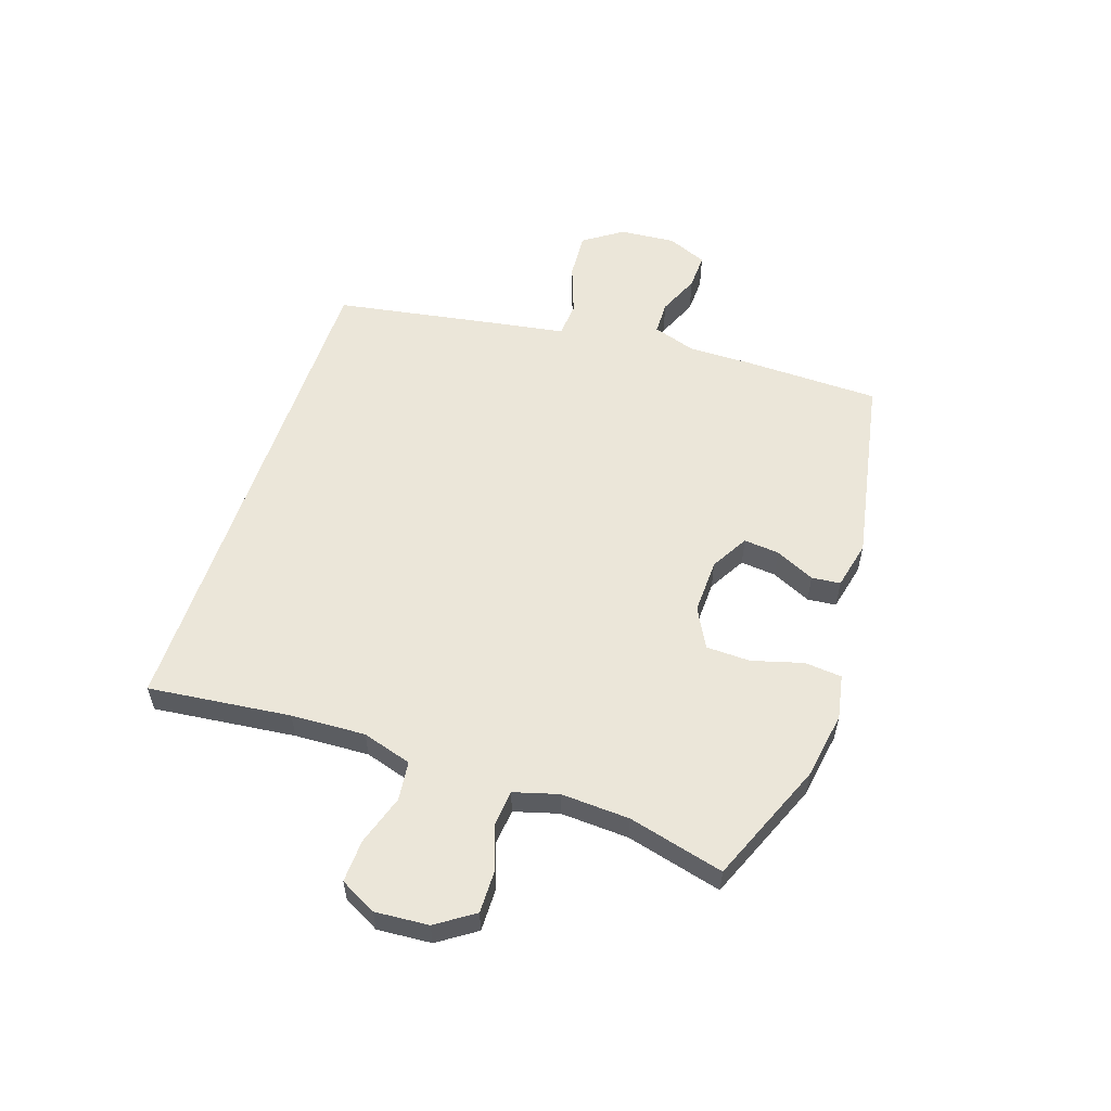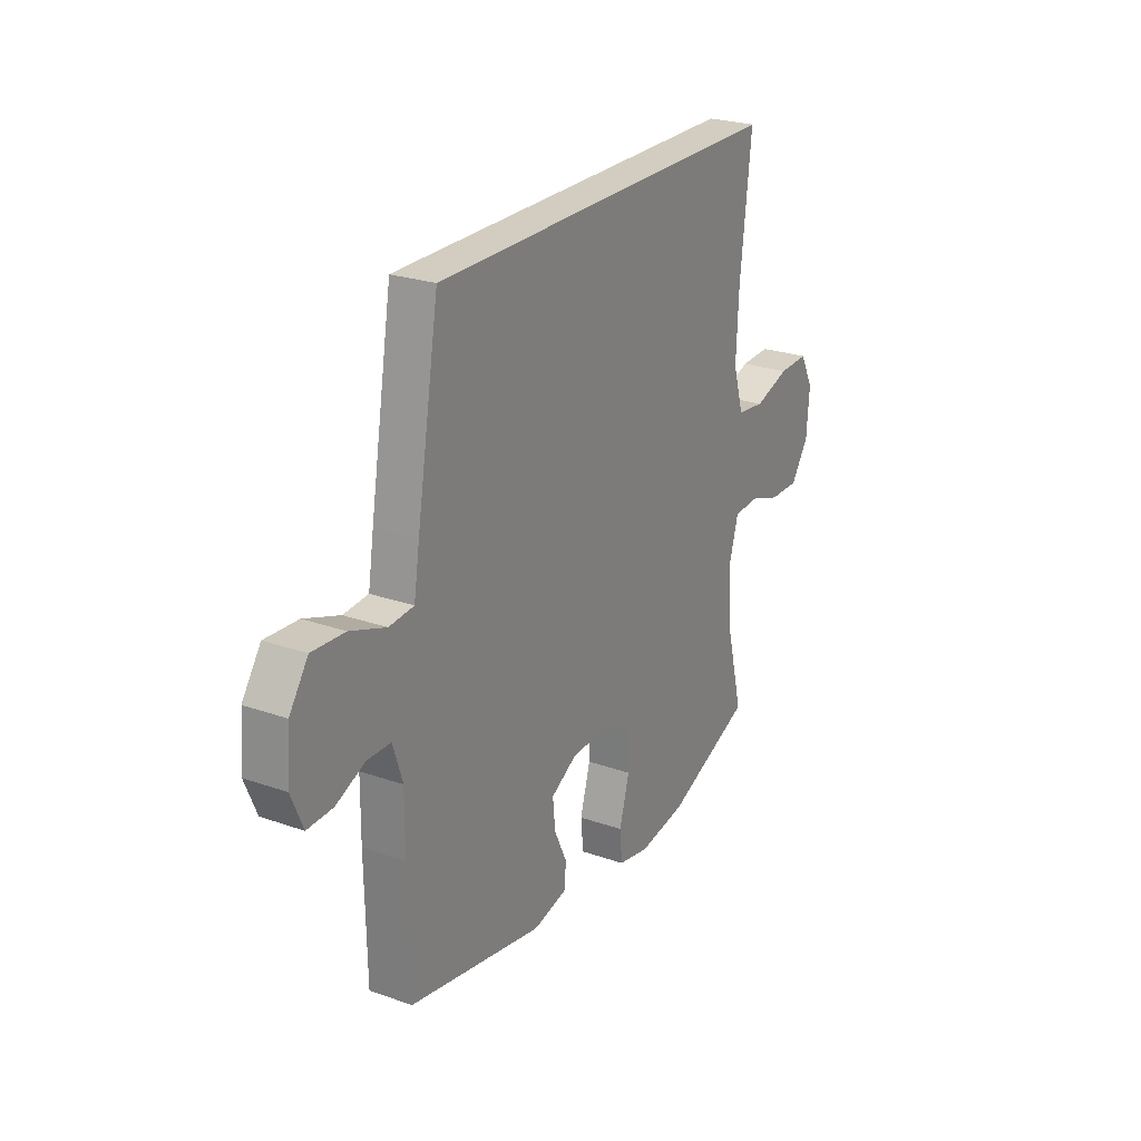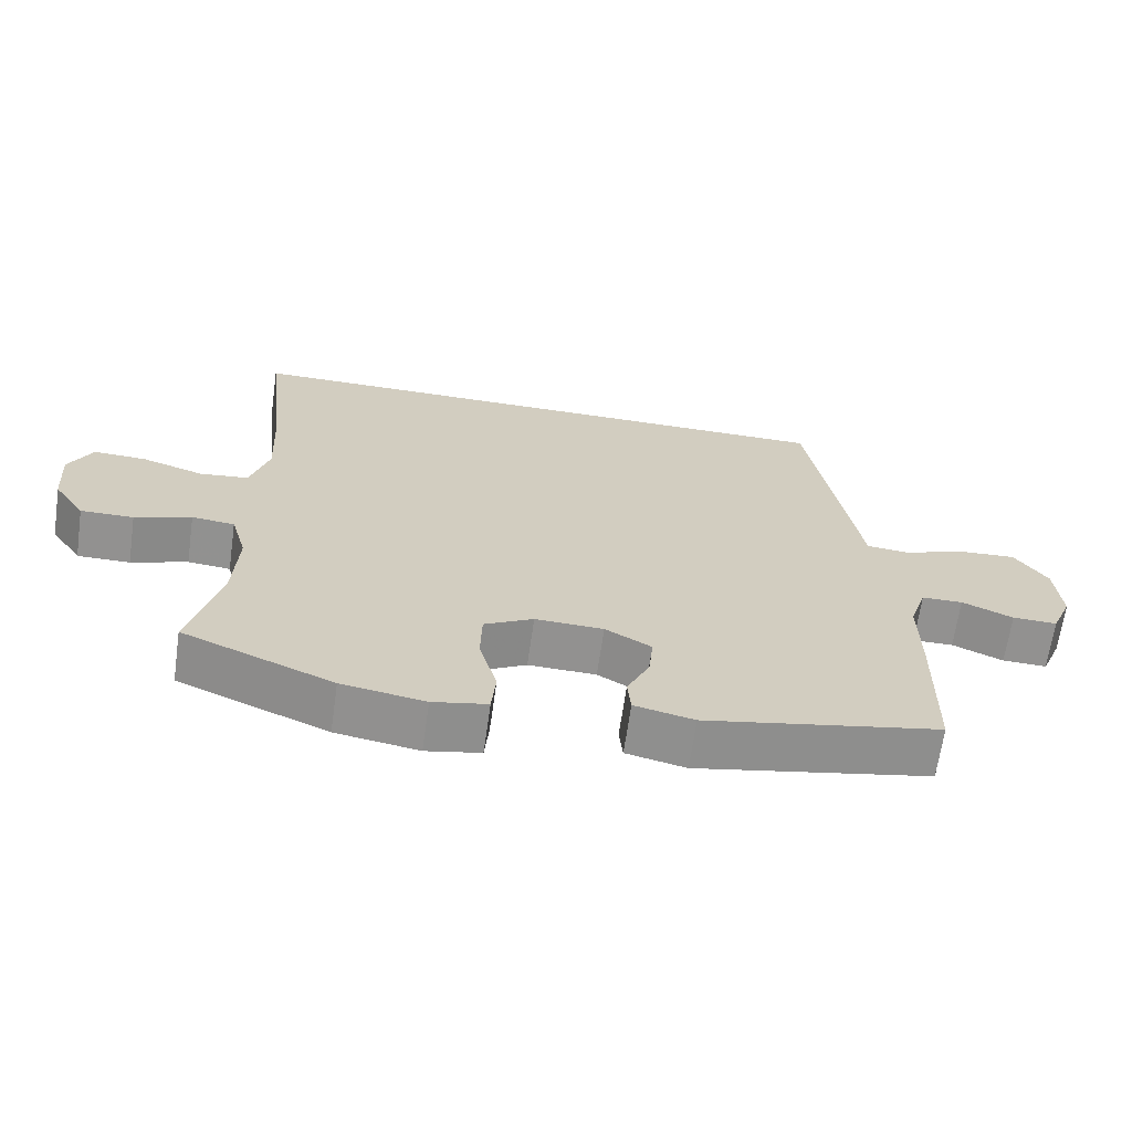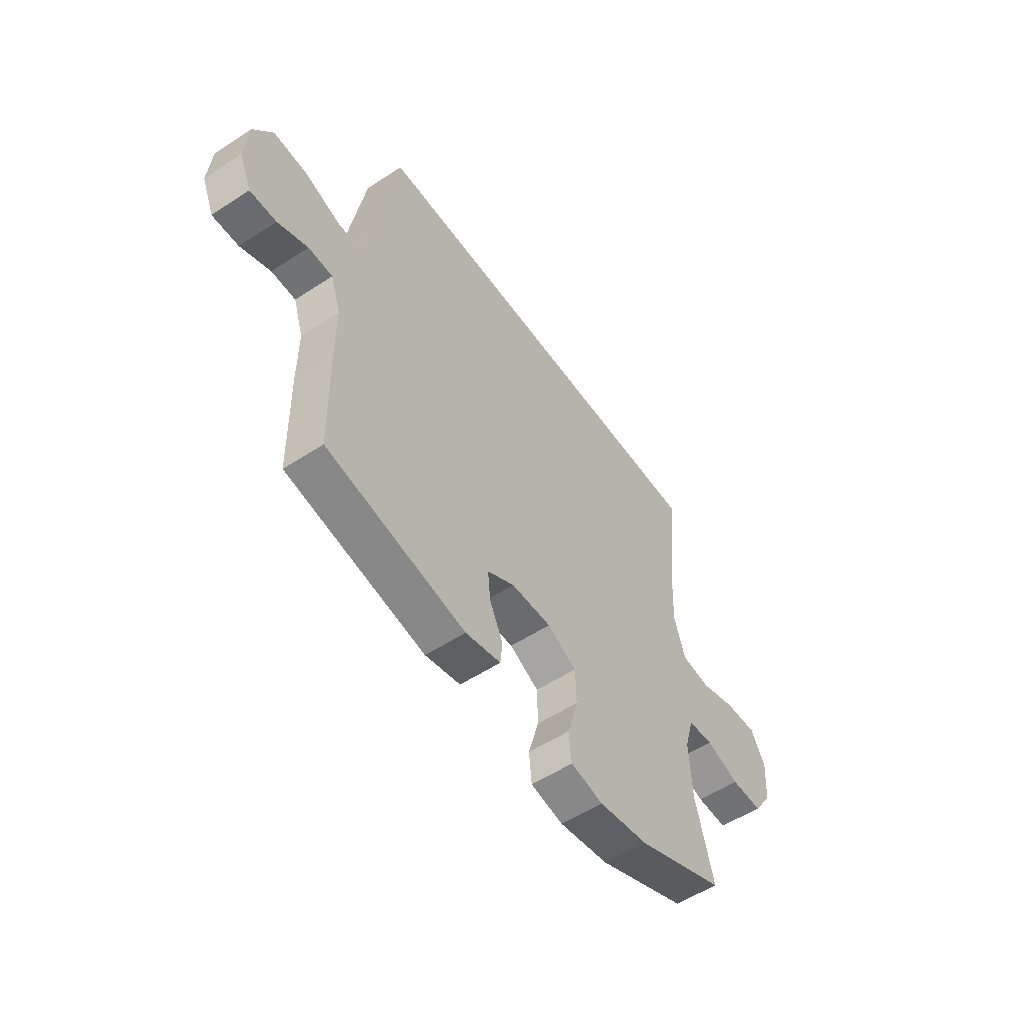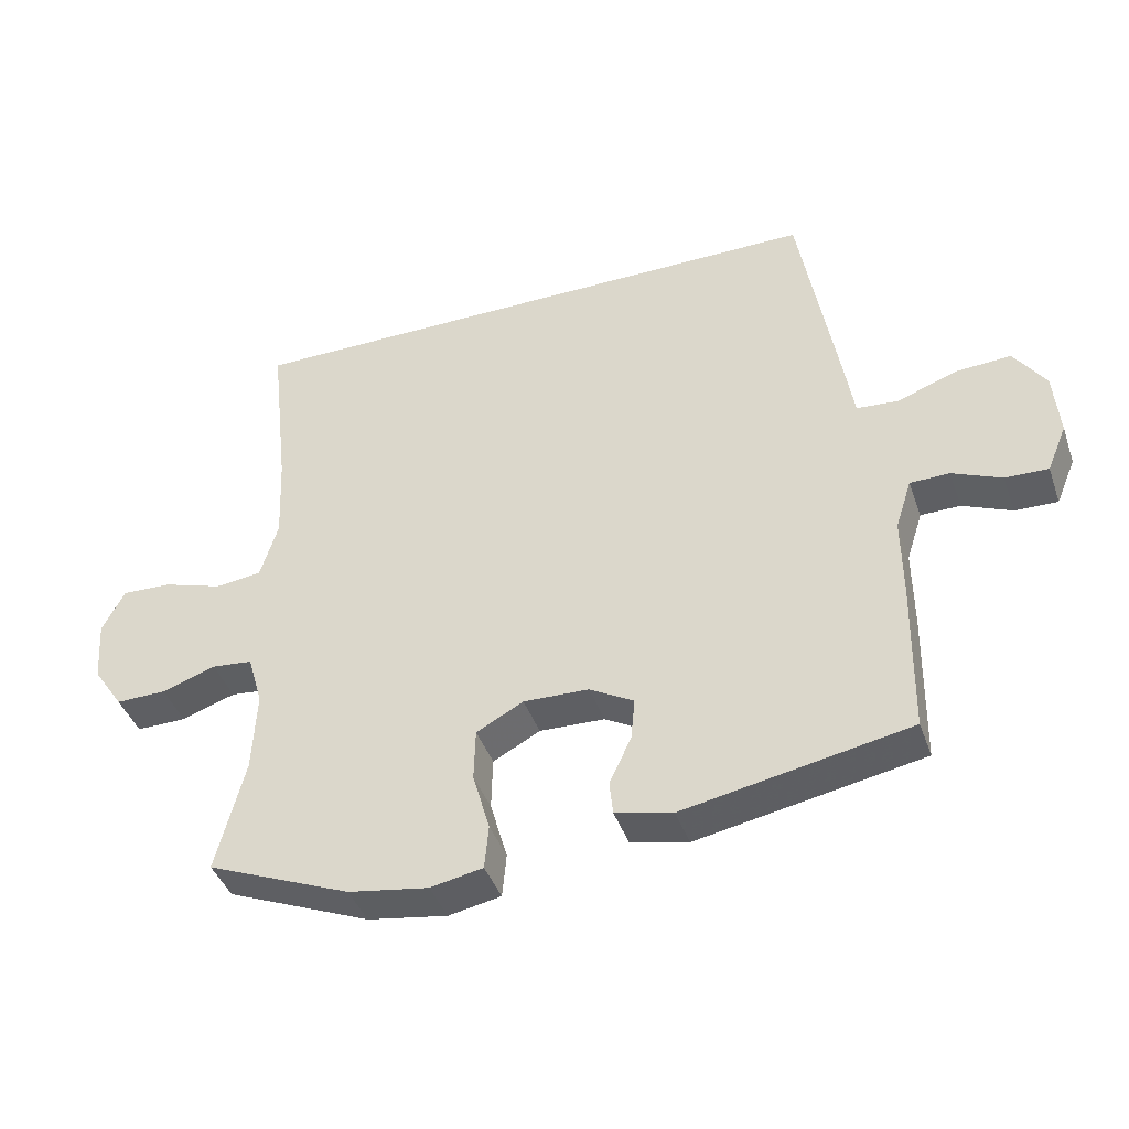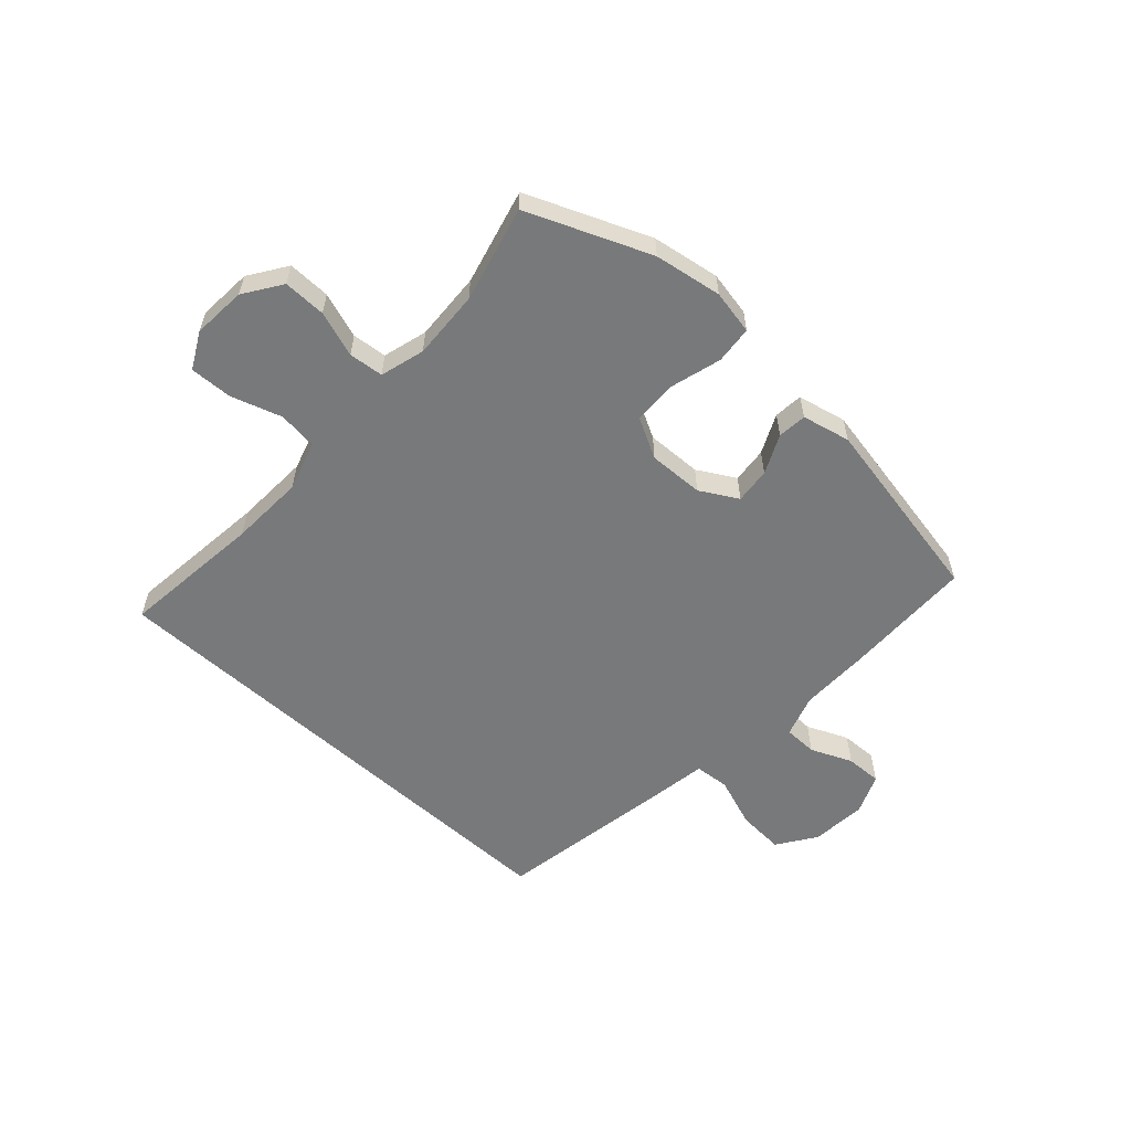
<metadata>
{"format":"obj","ext":"obj","renderer":"f3d","projection":"perspective","resolution":1024,"background":"white","views":[{"elev":56.4,"azim":108.5,"up":"+Y"},{"elev":24.8,"azim":-60.1,"up":"+Z"},{"elev":-66.1,"azim":171.9,"up":"+Z"},{"elev":-54.8,"azim":-55.3,"up":"+Z"},{"elev":-41.8,"azim":-161.3,"up":"+Z"},{"elev":-57.7,"azim":137.6,"up":"+Y"}]}
</metadata>
<code>
v -0.396 0.07 0.5
v 0.484 0.07 0.5
v 0.456 0.07 0.253
v 0.45 0.07 0.124
v 0.476 0.07 0.038
v 0.544 0.07 0.03
v 0.631 0.07 0.058
v 0.705 0.07 0.061
v 0.738 0.07 -0.002
v 0.731 0.07 -0.095
v 0.687 0.07 -0.16
v 0.613 0.07 -0.159
v 0.534 0.07 -0.132
v 0.474 0.07 -0.138
v 0.452 0.07 -0.215
v 0.458 0.07 -0.334
v 0.5 0.07 -0.5
v 0.289 0.07 -0.587
v 0.172 0.07 -0.606
v 0.095 0.07 -0.591
v 0.089 0.07 -0.526
v 0.114 0.07 -0.438
v 0.112 0.07 -0.361
v 0.043 0.07 -0.324
v -0.053 0.07 -0.327
v -0.118 0.07 -0.364
v -0.112 0.07 -0.426
v -0.08 0.07 -0.494
v -0.085 0.07 -0.544
v -0.169 0.07 -0.563
v -0.5 0.07 -0.5
v -0.504 0.07 -0.269
v -0.503 0.07 -0.153
v -0.527 0.07 -0.079
v -0.585 0.07 -0.078
v -0.657 0.07 -0.109
v -0.72 0.07 -0.111
v -0.749 0.07 -0.042
v -0.741 0.07 0.055
v -0.695 0.07 0.122
v -0.614 0.07 0.117
v -0.526 0.07 0.085
v -0.465 0.07 0.09
v -0.451 0.07 0.178
v -0.396 0 0.5
v 0.484 0 0.5
v 0.456 0 0.253
v 0.45 0 0.124
v 0.476 0 0.038
v 0.544 0 0.03
v 0.631 0 0.058
v 0.705 0 0.061
v 0.738 0 -0.002
v 0.731 0 -0.095
v 0.687 0 -0.16
v 0.613 0 -0.159
v 0.534 0 -0.132
v 0.474 0 -0.138
v 0.452 0 -0.215
v 0.458 0 -0.334
v 0.5 0 -0.5
v 0.289 0 -0.587
v 0.172 0 -0.606
v 0.095 0 -0.591
v 0.089 0 -0.526
v 0.114 0 -0.438
v 0.112 0 -0.361
v 0.043 0 -0.324
v -0.053 0 -0.327
v -0.118 0 -0.364
v -0.112 0 -0.426
v -0.08 0 -0.494
v -0.085 0 -0.544
v -0.169 0 -0.563
v -0.5 0 -0.5
v -0.504 0 -0.269
v -0.503 0 -0.153
v -0.527 0 -0.079
v -0.585 0 -0.078
v -0.657 0 -0.109
v -0.72 0 -0.111
v -0.749 0 -0.042
v -0.741 0 0.055
v -0.695 0 0.122
v -0.614 0 0.117
v -0.526 0 0.085
v -0.465 0 0.09
v -0.451 0 0.178
f 1 2 3
f 44 1 3
f 43 44 3
f 40 41 42
f 39 40 42
f 38 39 42
f 37 38 42
f 36 37 42
f 35 36 42
f 34 35 42 43
f 43 3 4
f 34 43 4
f 33 34 4
f 31 32 33
f 30 31 33
f 29 30 33
f 28 29 33
f 27 28 33
f 26 27 33
f 33 4 5
f 26 33 5
f 25 26 5
f 20 21 22
f 19 20 22
f 18 19 22
f 17 18 22
f 16 17 22
f 15 16 22 23
f 14 15 23 24
f 11 12 13
f 10 11 13
f 9 10 13
f 8 9 13
f 7 8 13
f 6 7 13
f 6 13 14
f 14 24 25
f 6 14 25
f 5 6 25
f 47 46 45
f 47 45 88
f 47 88 87
f 86 85 84
f 86 84 83
f 86 83 82
f 86 82 81
f 86 81 80
f 86 80 79
f 87 86 79 78
f 48 47 87
f 48 87 78
f 48 78 77
f 77 76 75
f 77 75 74
f 77 74 73
f 77 73 72
f 77 72 71
f 77 71 70
f 49 48 77
f 49 77 70
f 49 70 69
f 66 65 64
f 66 64 63
f 66 63 62
f 66 62 61
f 66 61 60
f 67 66 60 59
f 68 67 59 58
f 57 56 55
f 57 55 54
f 57 54 53
f 57 53 52
f 57 52 51
f 57 51 50
f 58 57 50
f 69 68 58
f 69 58 50
f 69 50 49
f 1 45 46 2
f 2 46 47 3
f 3 47 48 4
f 4 48 49 5
f 5 49 50 6
f 6 50 51 7
f 7 51 52 8
f 8 52 53 9
f 9 53 54 10
f 10 54 55 11
f 11 55 56 12
f 12 56 57 13
f 13 57 58 14
f 14 58 59 15
f 15 59 60 16
f 16 60 61 17
f 17 61 62 18
f 18 62 63 19
f 19 63 64 20
f 20 64 65 21
f 21 65 66 22
f 22 66 67 23
f 23 67 68 24
f 24 68 69 25
f 25 69 70 26
f 26 70 71 27
f 27 71 72 28
f 28 72 73 29
f 29 73 74 30
f 30 74 75 31
f 31 75 76 32
f 32 76 77 33
f 33 77 78 34
f 34 78 79 35
f 35 79 80 36
f 36 80 81 37
f 37 81 82 38
f 38 82 83 39
f 39 83 84 40
f 40 84 85 41
f 41 85 86 42
f 42 86 87 43
f 43 87 88 44
f 44 88 45 1

</code>
